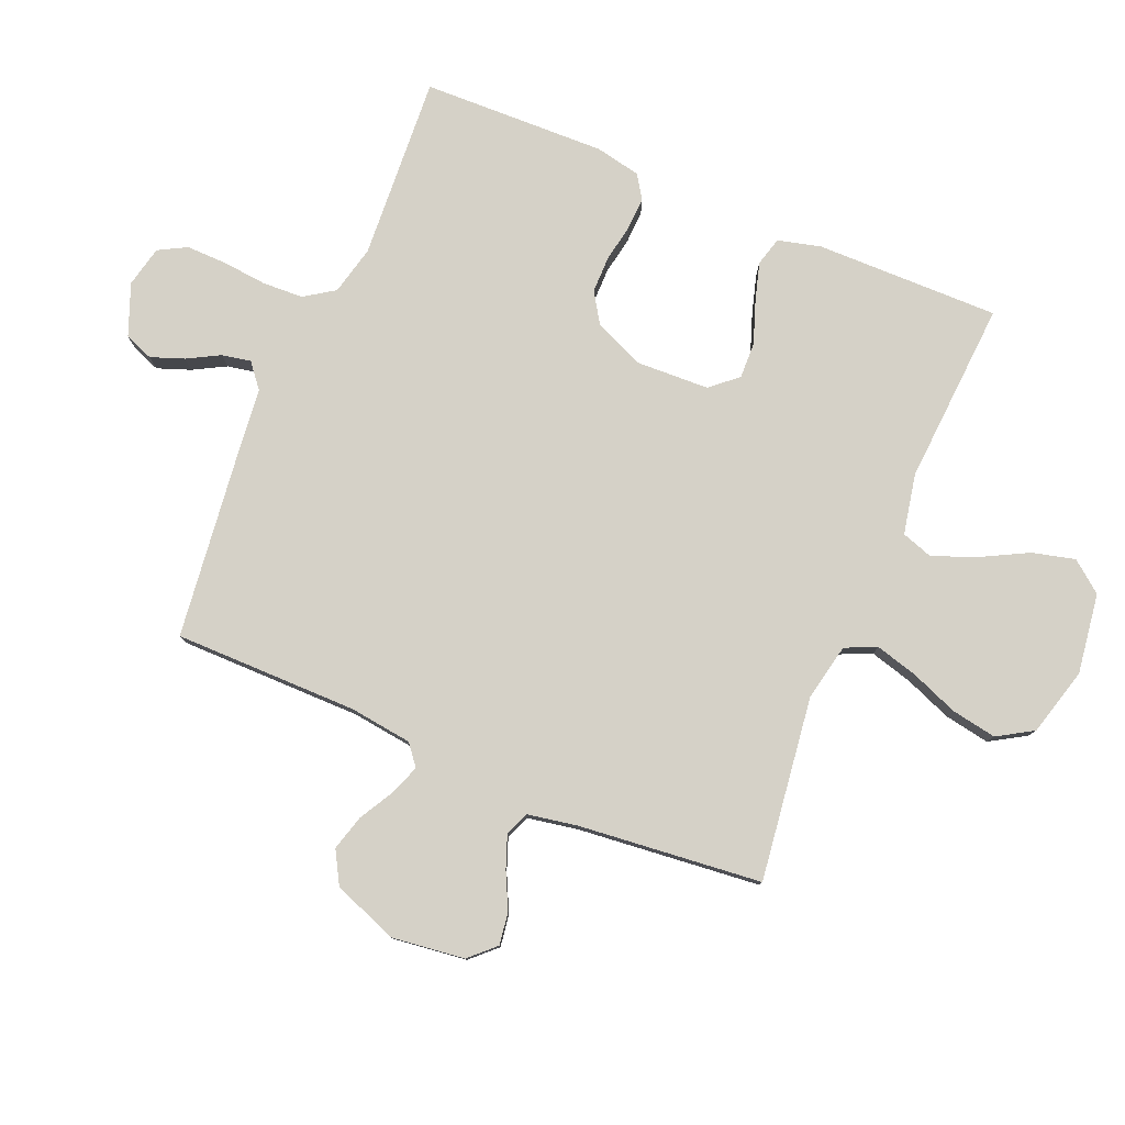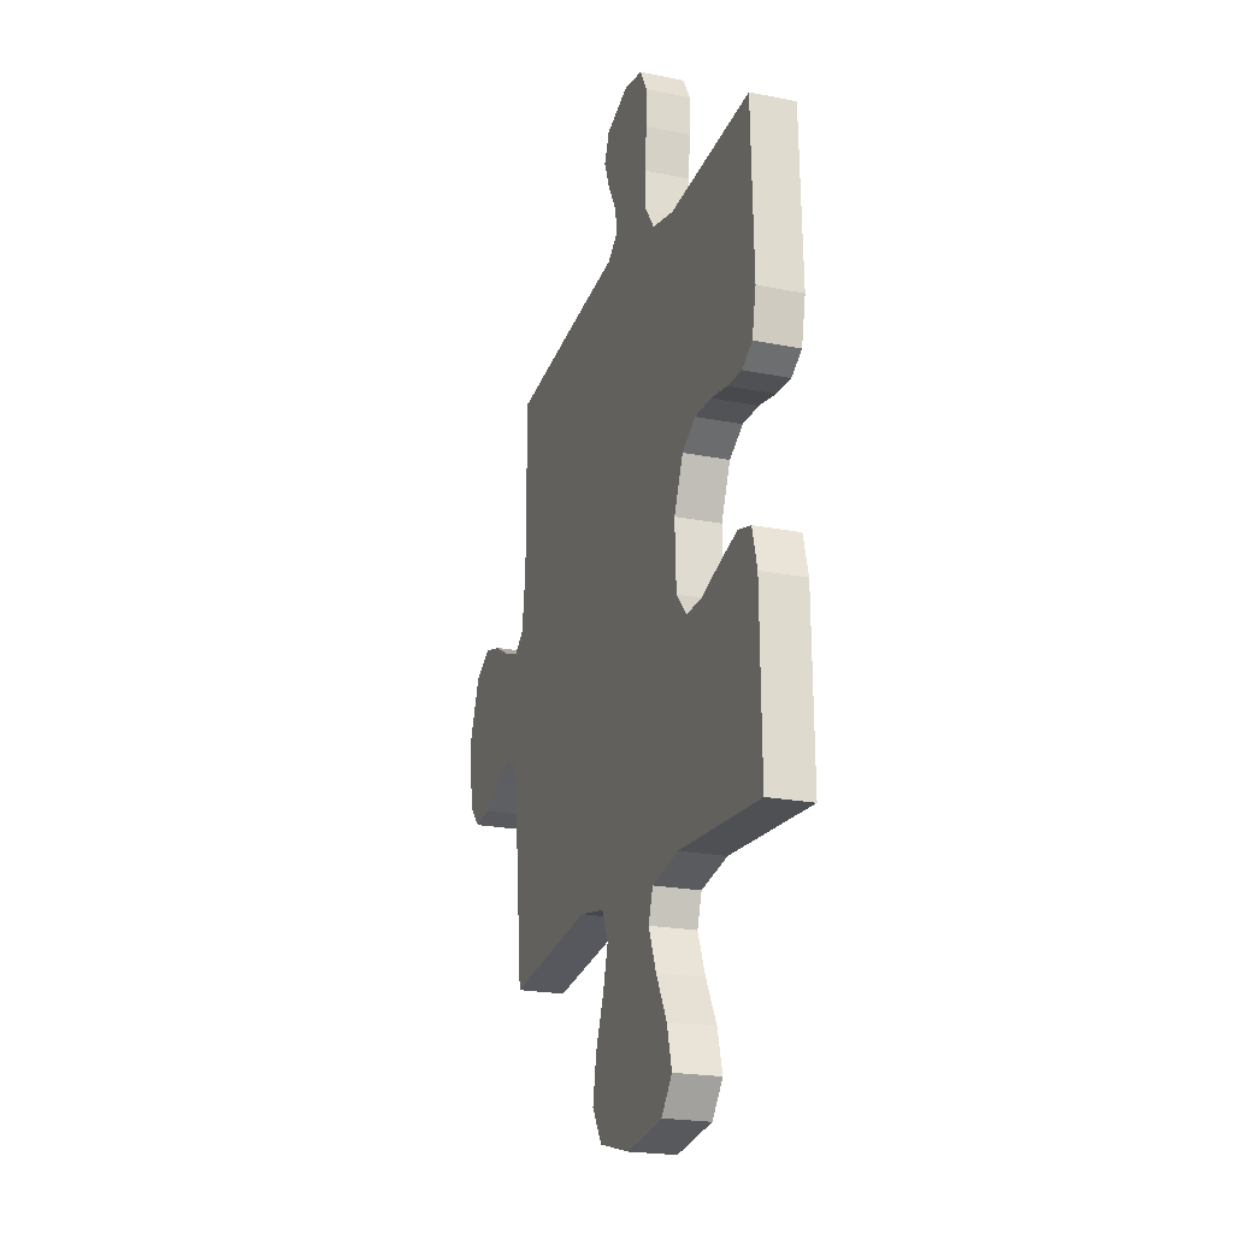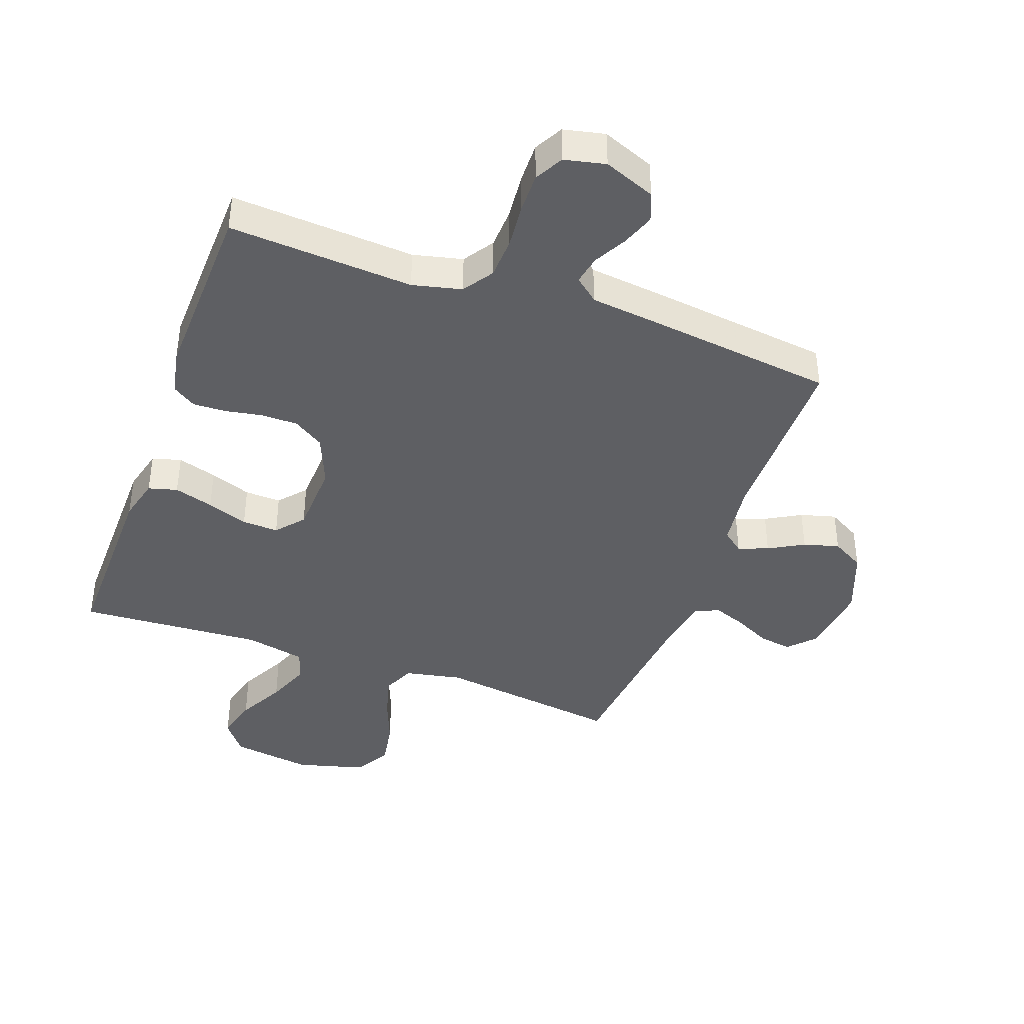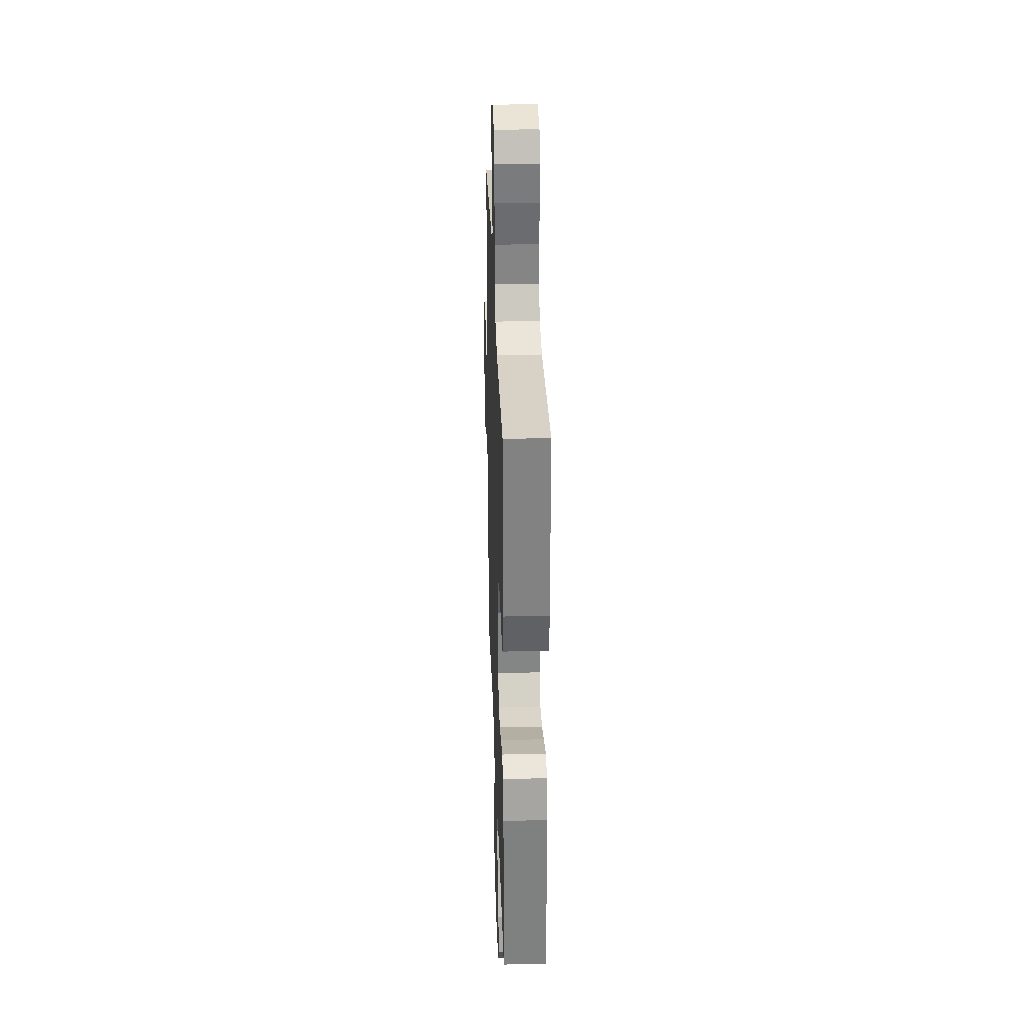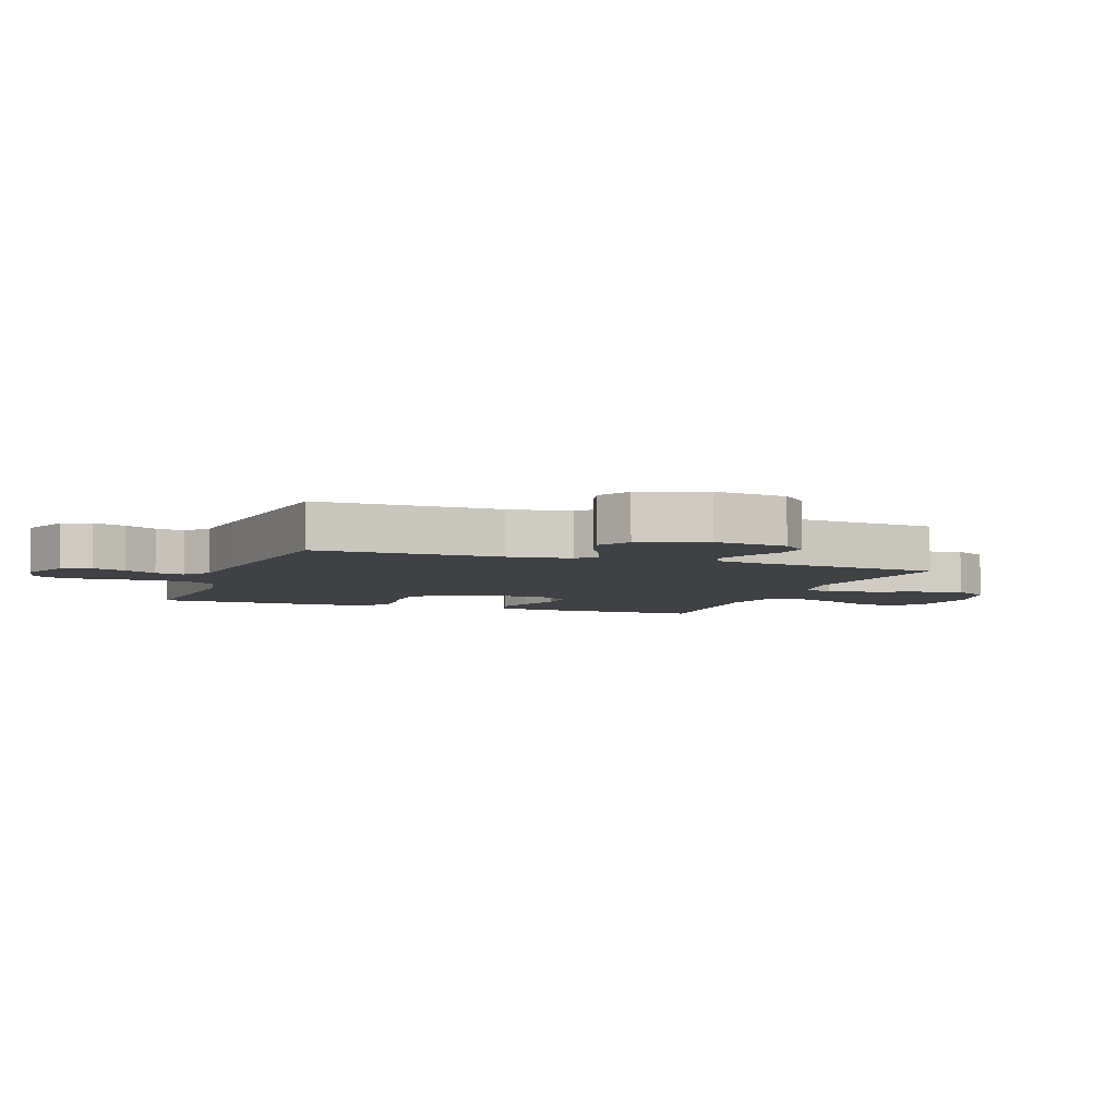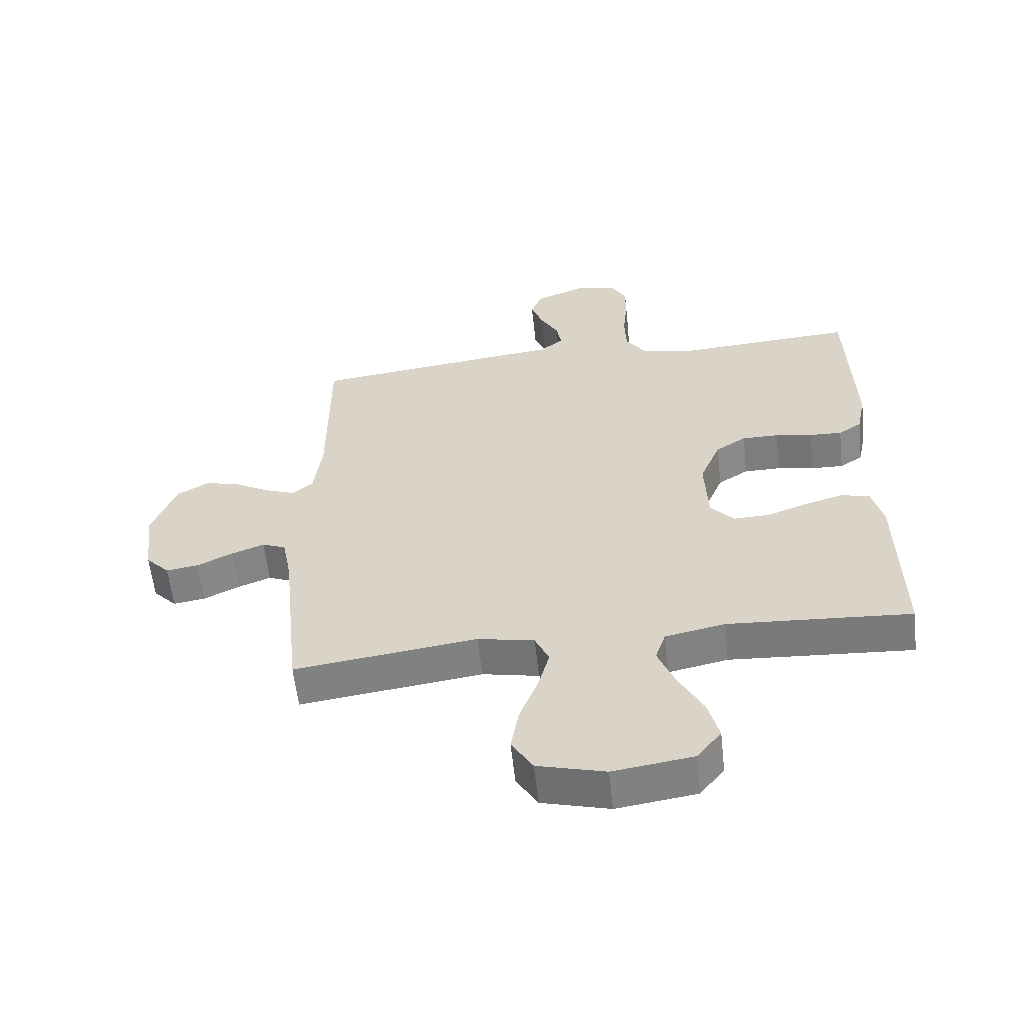
<metadata>
{"format":"obj","ext":"obj","renderer":"f3d","projection":"perspective","resolution":1024,"background":"white","views":[{"elev":79.4,"azim":112.9,"up":"+Y"},{"elev":-22.0,"azim":-109.1,"up":"+Z"},{"elev":-41.2,"azim":-19.9,"up":"+Y"},{"elev":31.0,"azim":-91.9,"up":"+Z"},{"elev":-5.3,"azim":70.0,"up":"+Y"},{"elev":-59.0,"azim":-173.8,"up":"+Z"}]}
</metadata>
<code>
v -0.5 0.07 0.5
v -0.2 0.07 0.481
v -0.12 0.07 0.5
v -0.087 0.07 0.549
v -0.084 0.07 0.616
v -0.091 0.07 0.689
v -0.092 0.07 0.754
v -0.067 0.07 0.8
v 0 0.07 0.815
v 0.084 0.07 0.782
v 0.102 0.07 0.735
v 0.082 0.07 0.681
v 0.053 0.07 0.628
v 0.044 0.07 0.581
v 0.083 0.07 0.549
v 0.2 0.07 0.536
v 0.5 0.07 0.5
v 0.5 0.07 0.2
v 0.513 0.07 0.097
v 0.547 0.07 0.07
v 0.596 0.07 0.088
v 0.653 0.07 0.12
v 0.711 0.07 0.136
v 0.764 0.07 0.106
v 0.804 0.07 0
v 0.789 0.07 -0.119
v 0.75 0.07 -0.16
v 0.697 0.07 -0.152
v 0.638 0.07 -0.123
v 0.585 0.07 -0.103
v 0.546 0.07 -0.119
v 0.531 0.07 -0.2
v 0.5 0.07 -0.5
v 0.2 0.07 -0.46
v 0.107 0.07 -0.479
v 0.084 0.07 -0.53
v 0.103 0.07 -0.6
v 0.133 0.07 -0.677
v 0.146 0.07 -0.751
v 0.111 0.07 -0.809
v 0 0.07 -0.839
v -0.131 0.07 -0.82
v -0.171 0.07 -0.769
v -0.153 0.07 -0.699
v -0.113 0.07 -0.623
v -0.085 0.07 -0.552
v -0.102 0.07 -0.501
v -0.2 0.07 -0.481
v -0.5 0.07 -0.5
v -0.496 0.07 -0.2
v -0.478 0.07 -0.13
v -0.431 0.07 -0.117
v -0.367 0.07 -0.136
v -0.3 0.07 -0.16
v -0.241 0.07 -0.162
v -0.203 0.07 -0.118
v -0.198 0.07 0
v -0.232 0.07 0.082
v -0.282 0.07 0.114
v -0.342 0.07 0.114
v -0.403 0.07 0.103
v -0.456 0.07 0.101
v -0.494 0.07 0.126
v -0.509 0.07 0.2
v -0.5 0 0.5
v -0.2 0 0.481
v -0.12 0 0.5
v -0.087 0 0.549
v -0.084 0 0.616
v -0.091 0 0.689
v -0.092 0 0.754
v -0.067 0 0.8
v 0 0 0.815
v 0.084 0 0.782
v 0.102 0 0.735
v 0.082 0 0.681
v 0.053 0 0.628
v 0.044 0 0.581
v 0.083 0 0.549
v 0.2 0 0.536
v 0.5 0 0.5
v 0.5 0 0.2
v 0.513 0 0.097
v 0.547 0 0.07
v 0.596 0 0.088
v 0.653 0 0.12
v 0.711 0 0.136
v 0.764 0 0.106
v 0.804 0 0
v 0.789 0 -0.119
v 0.75 0 -0.16
v 0.697 0 -0.152
v 0.638 0 -0.123
v 0.585 0 -0.103
v 0.546 0 -0.119
v 0.531 0 -0.2
v 0.5 0 -0.5
v 0.2 0 -0.46
v 0.107 0 -0.479
v 0.084 0 -0.53
v 0.103 0 -0.6
v 0.133 0 -0.677
v 0.146 0 -0.751
v 0.111 0 -0.809
v 0 0 -0.839
v -0.131 0 -0.82
v -0.171 0 -0.769
v -0.153 0 -0.699
v -0.113 0 -0.623
v -0.085 0 -0.552
v -0.102 0 -0.501
v -0.2 0 -0.481
v -0.5 0 -0.5
v -0.496 0 -0.2
v -0.478 0 -0.13
v -0.431 0 -0.117
v -0.367 0 -0.136
v -0.3 0 -0.16
v -0.241 0 -0.162
v -0.203 0 -0.118
v -0.198 0 0
v -0.232 0 0.082
v -0.282 0 0.114
v -0.342 0 0.114
v -0.403 0 0.103
v -0.456 0 0.101
v -0.494 0 0.126
v -0.509 0 0.2
f 63 64 1 2
f 60 61 62 63
f 59 60 63 2
f 58 59 2 3
f 57 58 3 4
f 56 57 4
f 51 52 53 54
f 49 50 51 54
f 48 49 54 55
f 47 48 55 56
f 42 43 44 45
f 42 45 46
f 41 42 46
f 40 41 46
f 37 38 39 40
f 36 37 40 46
f 35 36 46 47
f 32 33 34
f 31 32 34 35
f 26 27 28 29
f 26 29 30
f 25 26 30
f 24 25 30 31
f 21 22 23 24
f 20 21 24 31
f 15 16 17 18
f 14 15 18 19
f 10 11 12 13
f 8 9 10 13
f 8 13 14
f 5 6 7 8
f 4 5 8 14
f 56 4 14 19
f 31 35 47 56
f 19 20 31 56
f 66 65 128 127
f 127 126 125 124
f 66 127 124 123
f 67 66 123 122
f 68 67 122 121
f 68 121 120
f 118 117 116 115
f 118 115 114 113
f 119 118 113 112
f 120 119 112 111
f 109 108 107 106
f 110 109 106
f 110 106 105
f 110 105 104
f 104 103 102 101
f 110 104 101 100
f 111 110 100 99
f 98 97 96
f 99 98 96 95
f 93 92 91 90
f 94 93 90
f 94 90 89
f 95 94 89 88
f 88 87 86 85
f 95 88 85 84
f 82 81 80 79
f 83 82 79 78
f 77 76 75 74
f 77 74 73 72
f 78 77 72
f 72 71 70 69
f 78 72 69 68
f 83 78 68 120
f 120 111 99 95
f 120 95 84 83
f 1 65 66 2
f 2 66 67 3
f 3 67 68 4
f 4 68 69 5
f 5 69 70 6
f 6 70 71 7
f 7 71 72 8
f 8 72 73 9
f 9 73 74 10
f 10 74 75 11
f 11 75 76 12
f 12 76 77 13
f 13 77 78 14
f 14 78 79 15
f 15 79 80 16
f 16 80 81 17
f 17 81 82 18
f 18 82 83 19
f 19 83 84 20
f 20 84 85 21
f 21 85 86 22
f 22 86 87 23
f 23 87 88 24
f 24 88 89 25
f 25 89 90 26
f 26 90 91 27
f 27 91 92 28
f 28 92 93 29
f 29 93 94 30
f 30 94 95 31
f 31 95 96 32
f 32 96 97 33
f 33 97 98 34
f 34 98 99 35
f 35 99 100 36
f 36 100 101 37
f 37 101 102 38
f 38 102 103 39
f 39 103 104 40
f 40 104 105 41
f 41 105 106 42
f 42 106 107 43
f 43 107 108 44
f 44 108 109 45
f 45 109 110 46
f 46 110 111 47
f 47 111 112 48
f 48 112 113 49
f 49 113 114 50
f 50 114 115 51
f 51 115 116 52
f 52 116 117 53
f 53 117 118 54
f 54 118 119 55
f 55 119 120 56
f 56 120 121 57
f 57 121 122 58
f 58 122 123 59
f 59 123 124 60
f 60 124 125 61
f 61 125 126 62
f 62 126 127 63
f 63 127 128 64
f 64 128 65 1

</code>
